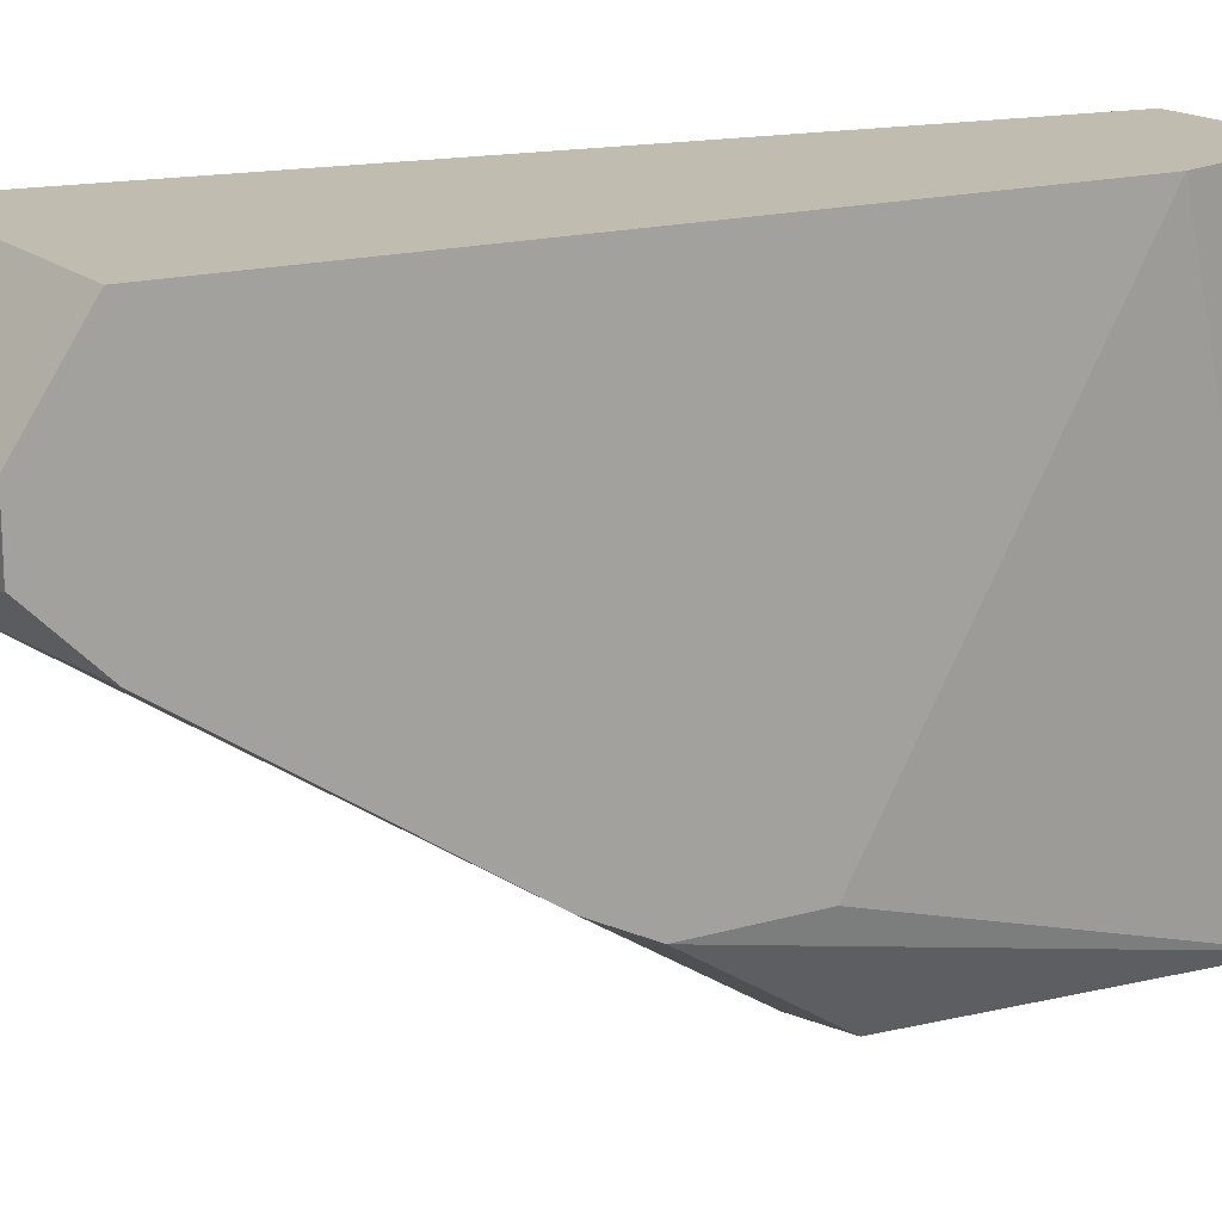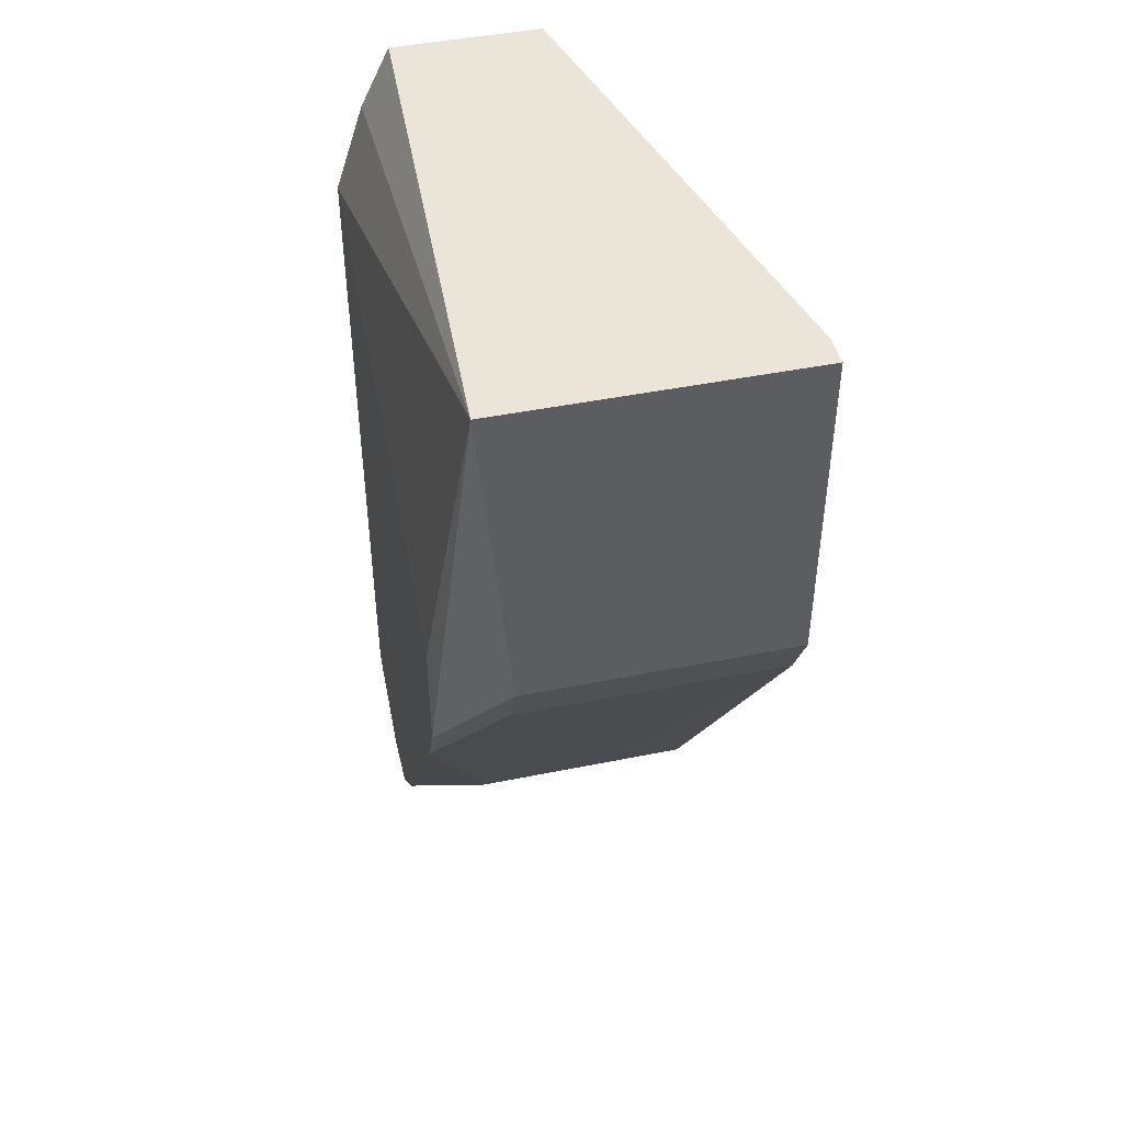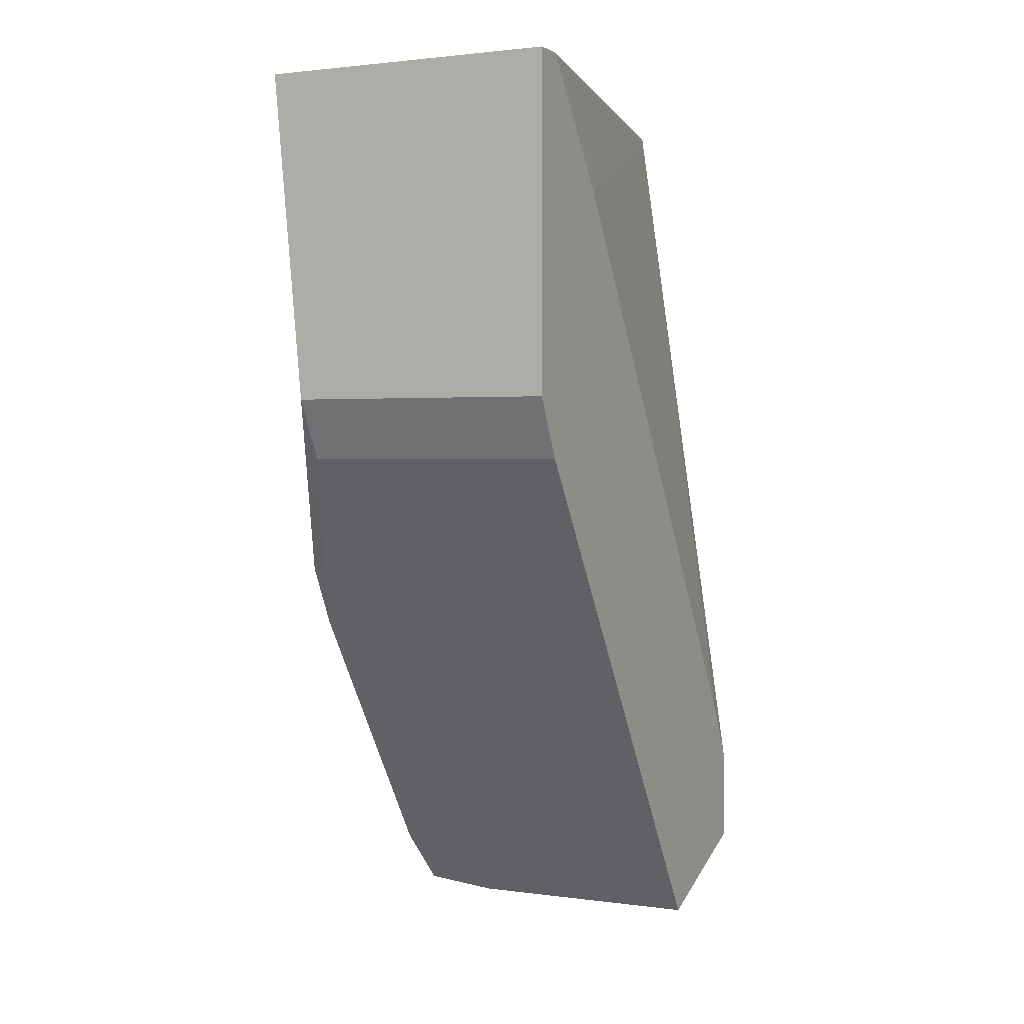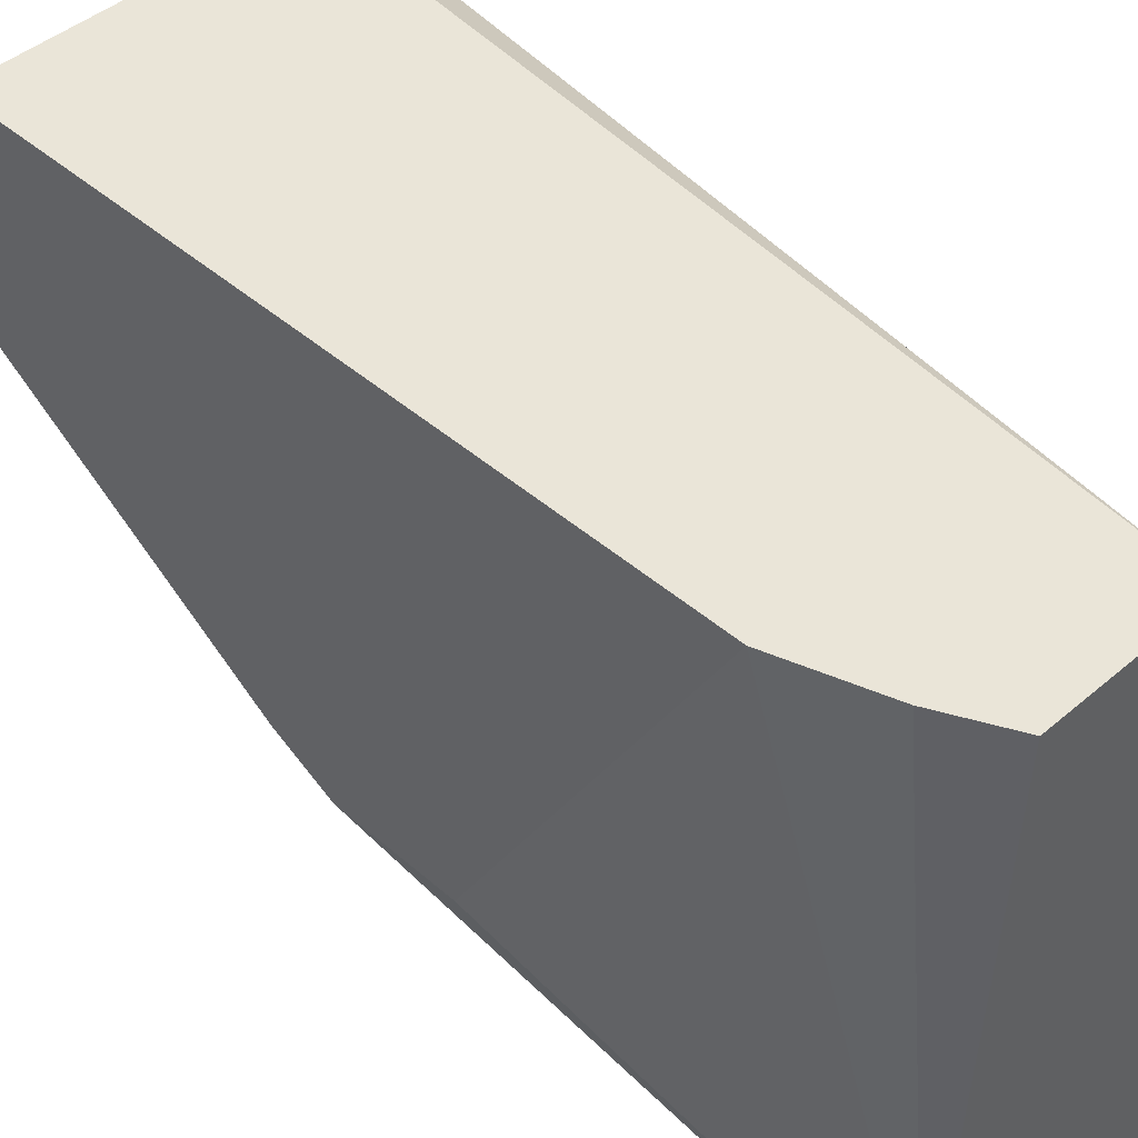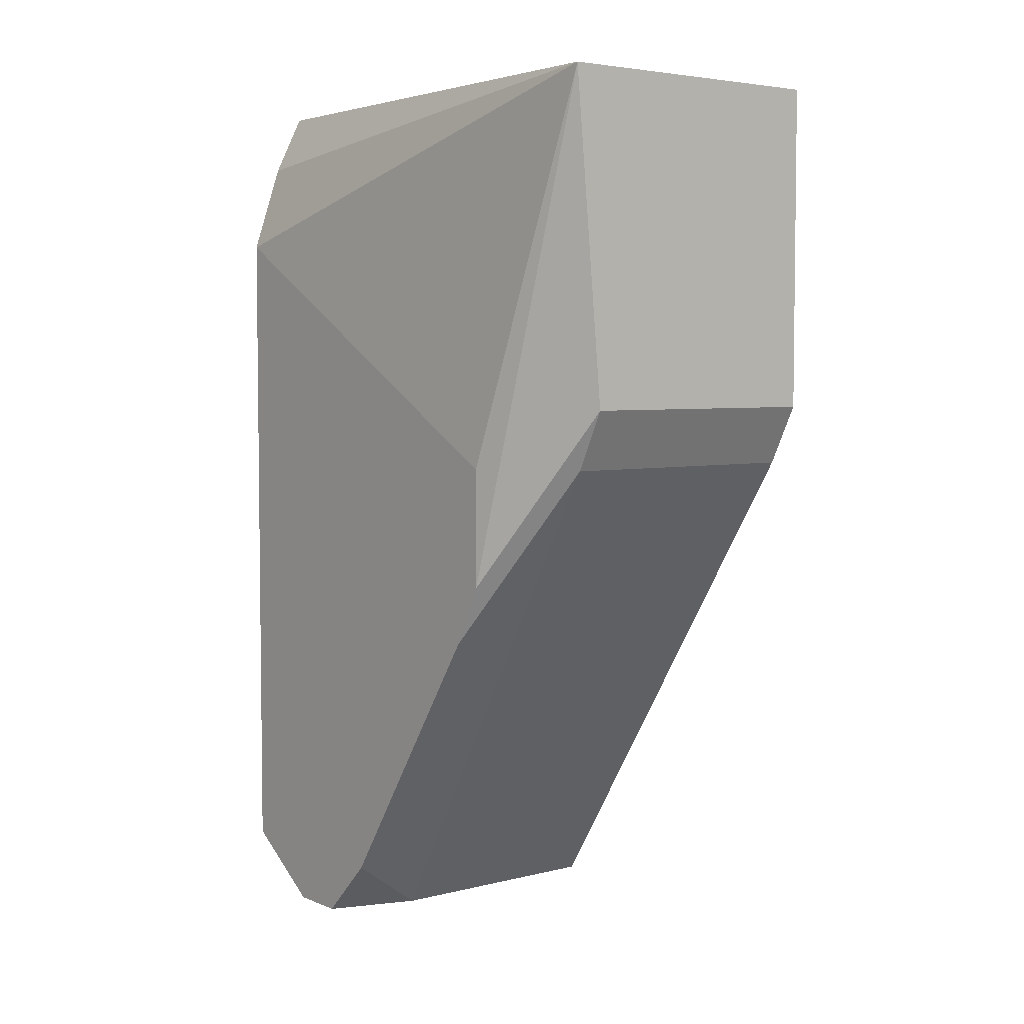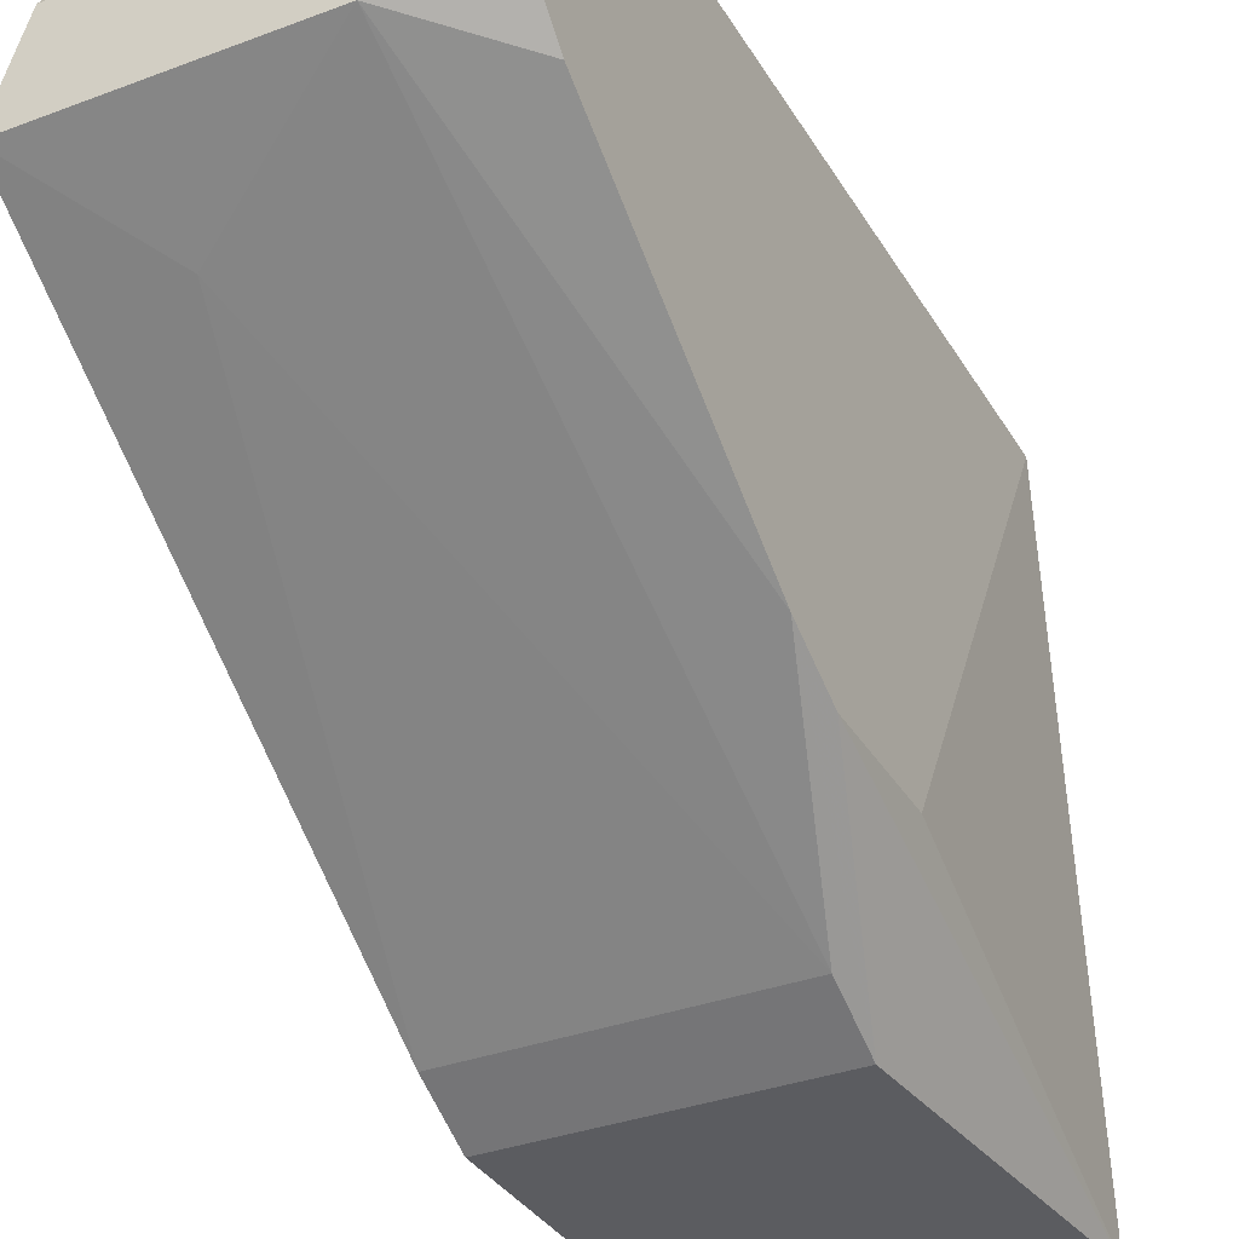
<metadata>
{"format":"obj","ext":"obj","renderer":"f3d","projection":"perspective","resolution":1024,"background":"white","views":[{"elev":16.5,"azim":-120.5,"up":"+Y"},{"elev":45.2,"azim":-13.2,"up":"+Z"},{"elev":1.8,"azim":26.3,"up":"+Z"},{"elev":44.8,"azim":-44.7,"up":"+Y"},{"elev":4.5,"azim":-38.4,"up":"+Z"},{"elev":-34.5,"azim":-153.2,"up":"+Y"}]}
</metadata>
<code>
v 0.02511 -0.009985 -0.03442
v 0.01853 -0.001218 -0.004845
v 0.01853 -0.01984 -0.01909
v 0.01853 -0.02094 -0.0169
v 0.01634 -0.001218 -0.03552
v 0.01634 -0.001218 -0.01032
v 0.01634 -0.004505 -0.03771
v 0.01634 -0.01546 -0.02566
v 0.01634 -0.006696 -0.03771
v 0.01634 -0.008886 -0.03552
v 0.01634 -0.01655 -0.01909
v 0.01634 -0.01655 -0.02346
v 0.02839 -0.002314 -0.03552
v 0.02839 -0.002314 -0.03223
v 0.02839 -0.01984 -0.004845
v 0.02839 -0.01984 -0.01909
v 0.02839 -0.007794 -0.03771
v 0.02839 -0.02094 -0.0169
v 0.02839 -0.02094 -0.004845
v 0.02839 -0.00341 -0.03004
v 0.02839 -0.01655 -0.009229
v 0.01744 -0.001218 -0.007039
v 0.01744 -0.02094 -0.004845
v 0.0273 -0.001218 -0.03552
v 0.0273 -0.004505 -0.03771
v 0.02401 -0.001218 -0.004845
v 0.01963 -0.007794 -0.03771
f 10 27 8
f 2 24 5
f 12 4 23
f 19 2 23
f 4 19 23
f 24 2 26
f 2 19 26
f 19 4 18
f 17 19 18
f 5 12 6
f 2 5 6
f 12 5 9
f 19 17 14
f 24 26 14
f 9 17 27
f 19 14 21
f 5 24 25
f 17 9 25
f 18 4 3
f 12 23 11
f 6 12 11
f 23 6 11
f 17 18 16
f 18 3 16
f 9 5 7
f 5 25 7
f 25 9 7
f 12 9 10
f 9 27 10
f 14 26 20
f 26 21 20
f 21 14 20
f 24 14 13
f 14 17 13
f 25 24 13
f 17 25 13
f 23 2 22
f 2 6 22
f 6 23 22
f 27 17 1
f 3 27 1
f 17 16 1
f 16 3 1
f 26 19 15
f 19 21 15
f 21 26 15
f 4 12 8
f 3 4 8
f 27 3 8
f 12 10 8

</code>
